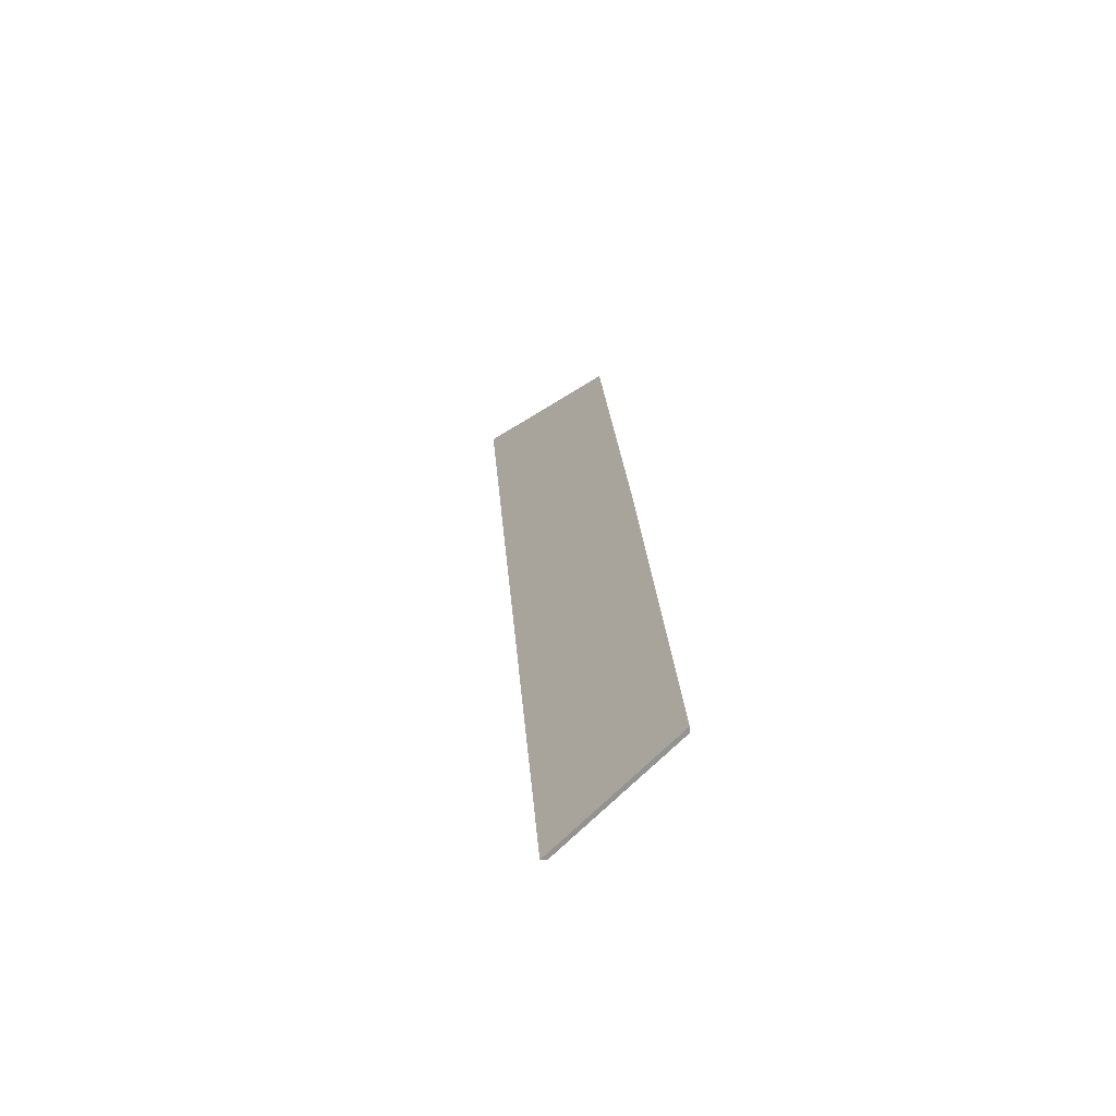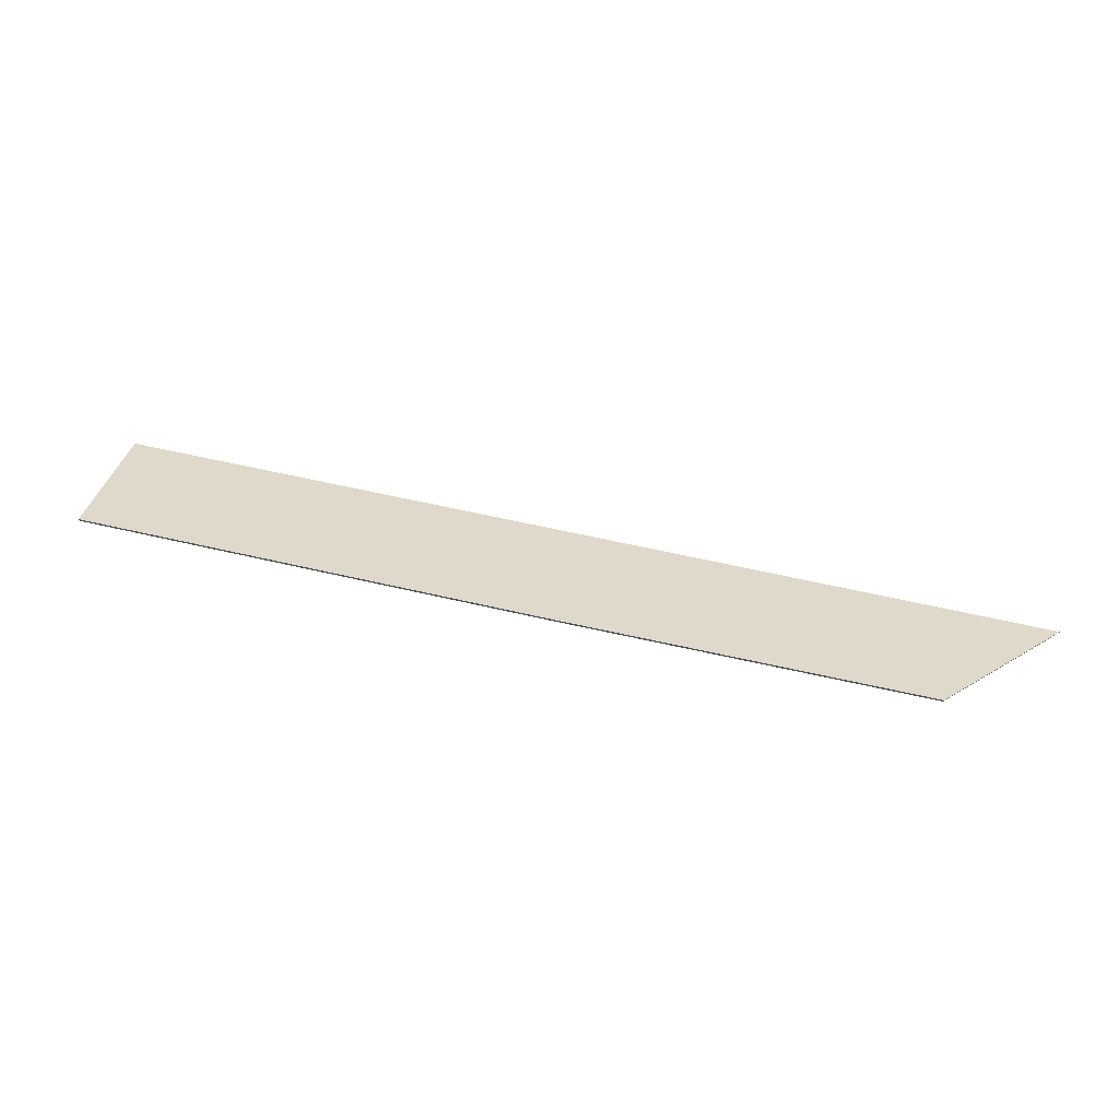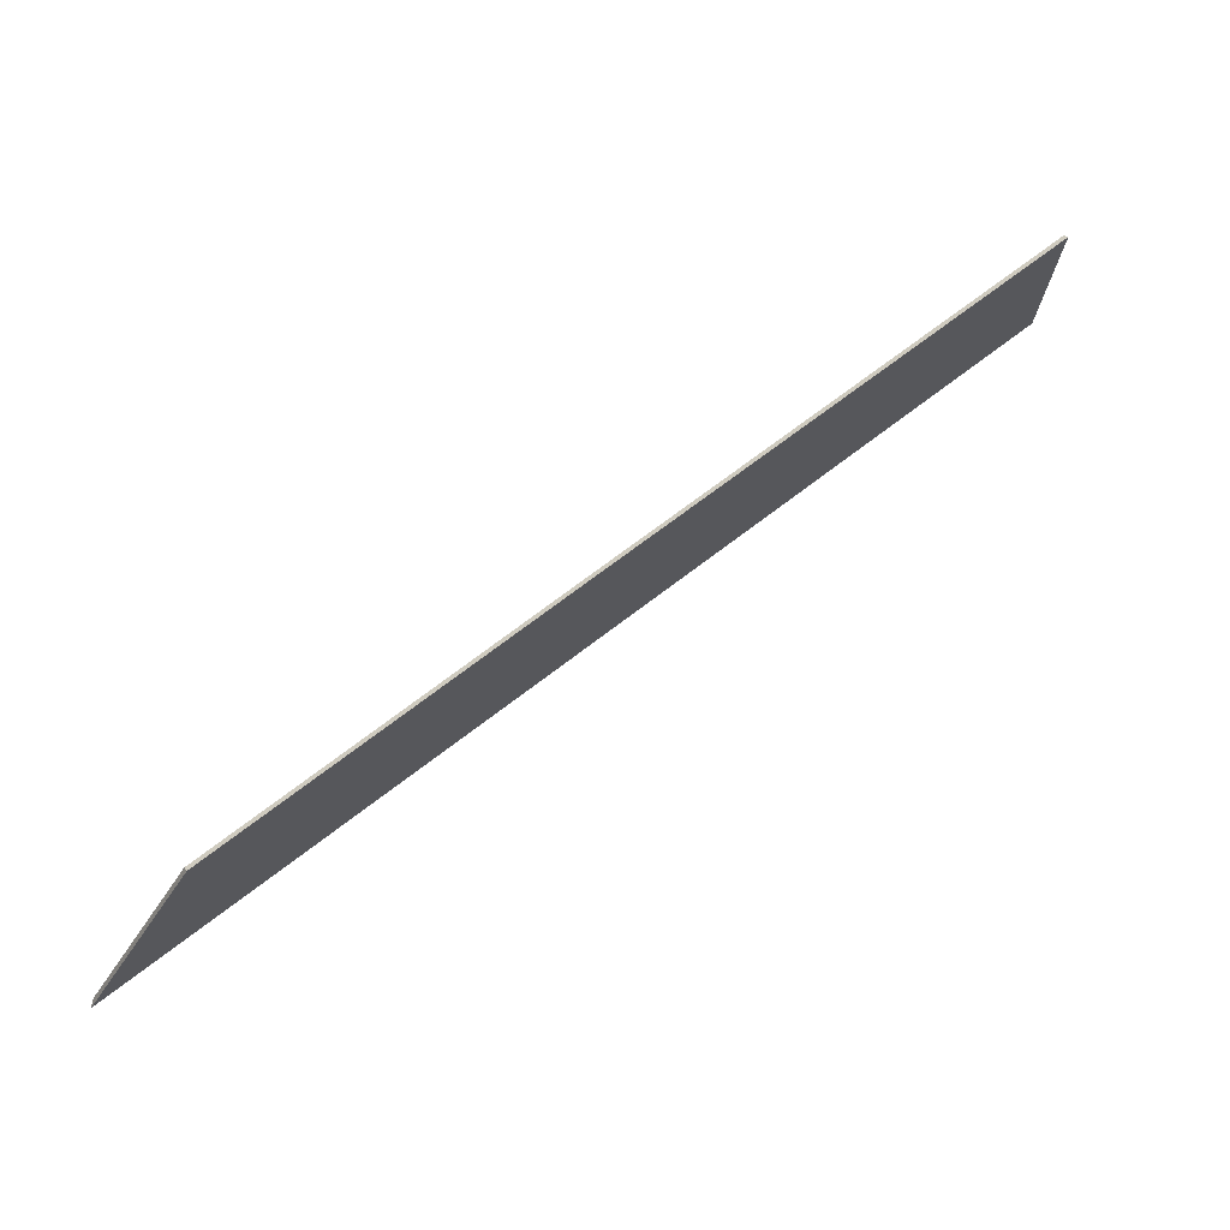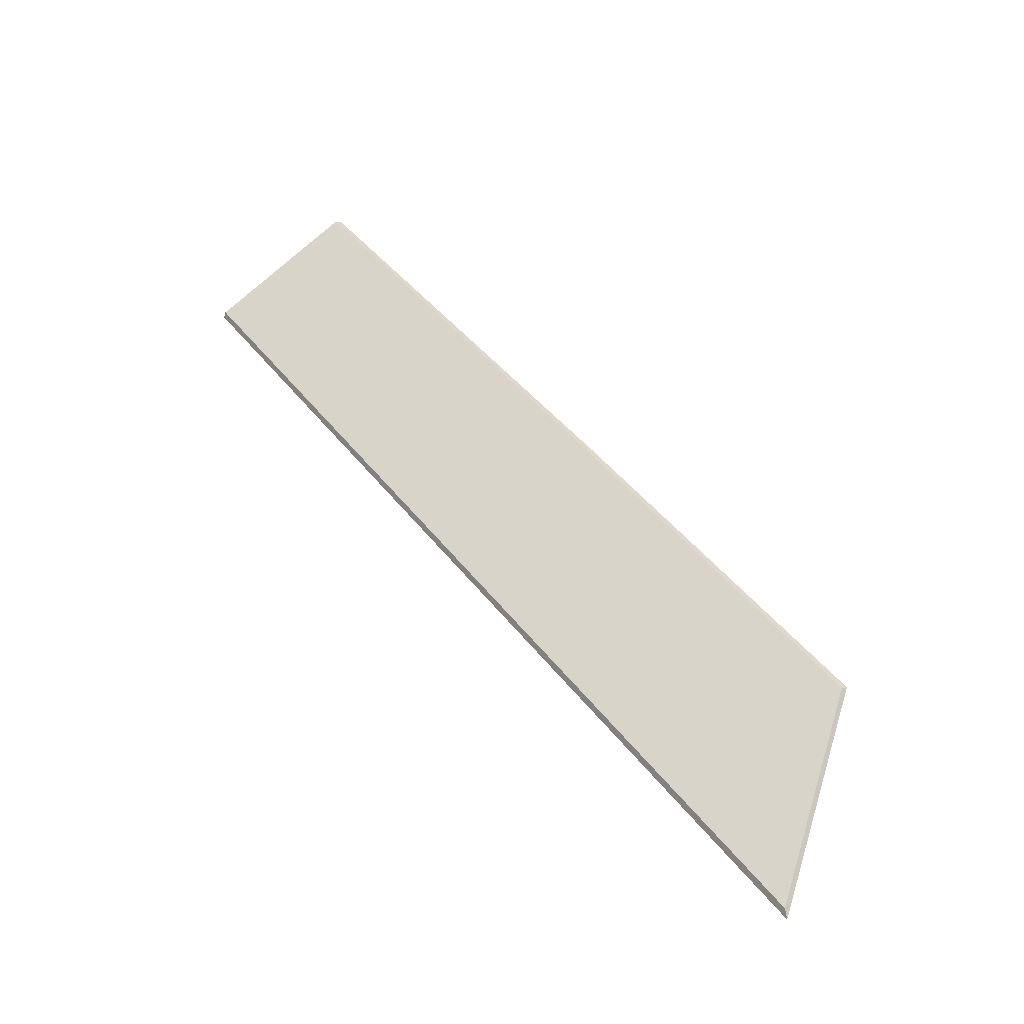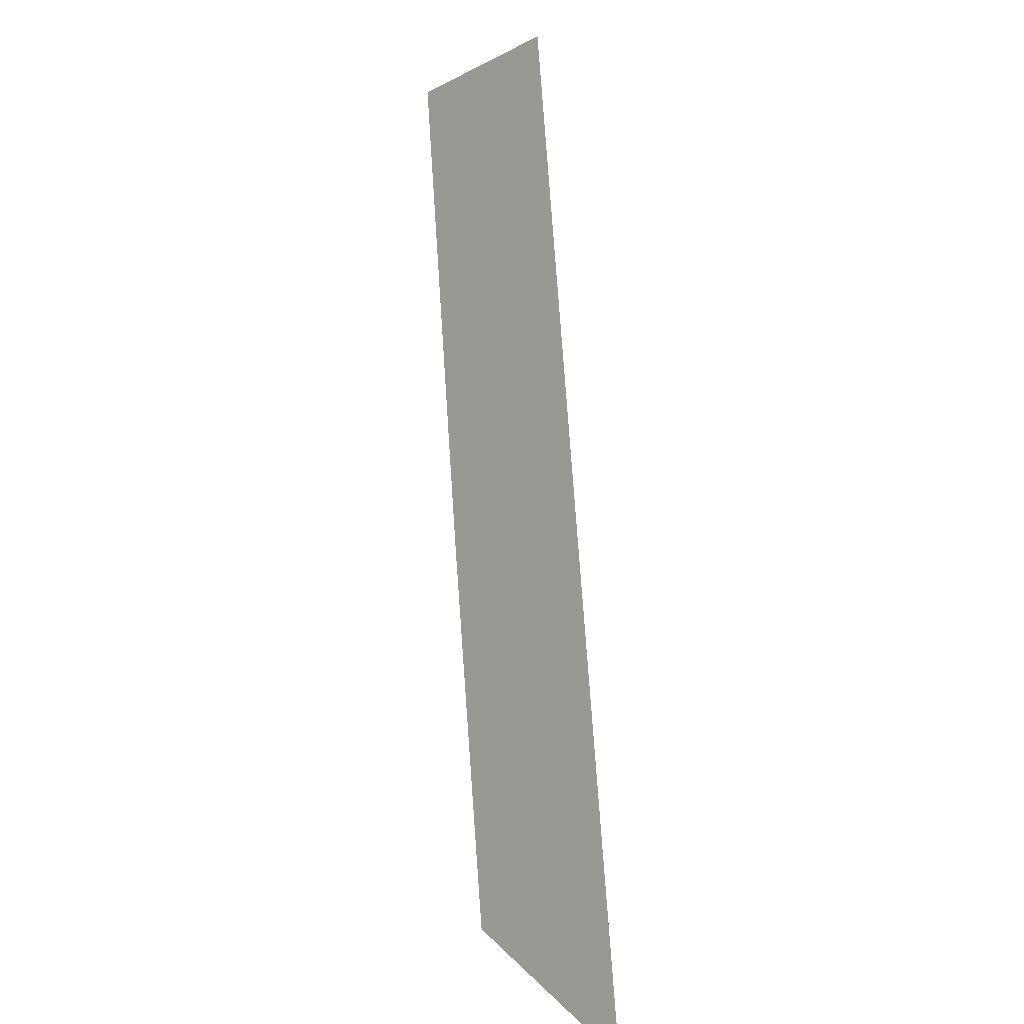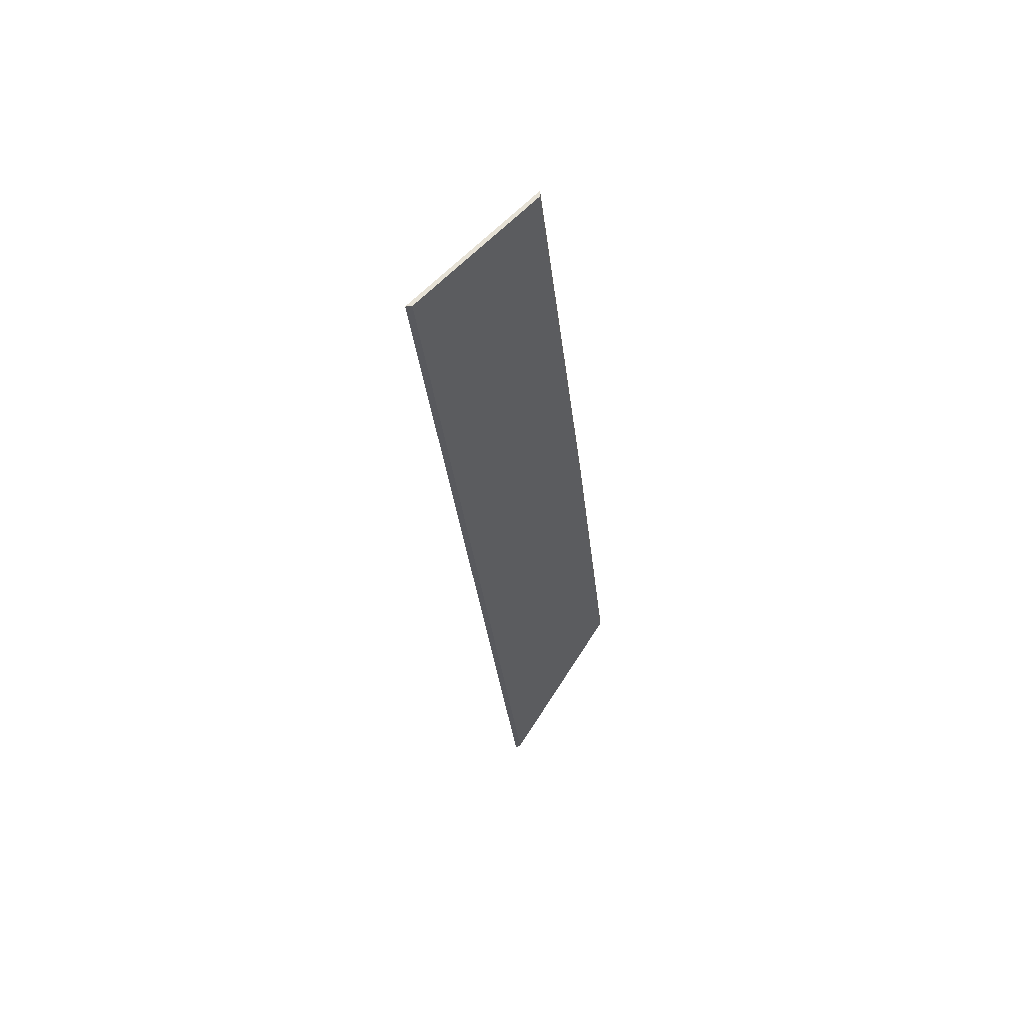
<metadata>
{"format":"obj","ext":"obj","renderer":"f3d","projection":"perspective","resolution":1024,"background":"white","views":[{"elev":23.6,"azim":-65.9,"up":"+Y"},{"elev":75.6,"azim":39.9,"up":"+Y"},{"elev":21.0,"azim":154.0,"up":"+Z"},{"elev":7.1,"azim":51.7,"up":"+Z"},{"elev":-73.3,"azim":-85.3,"up":"+Z"},{"elev":-30.1,"azim":-56.3,"up":"+Y"}]}
</metadata>
<code>
v 0.4339 0.00962 3.369
v 0.4122 -0.03719 3.328
v 0.7726 -0.03719 3.137
v 0.7519 0.01106 3.202
v 0.6121 0.01102 3.276
v 0.7519 0.01369 3.202
v 0.7519 0.01106 3.202
v 0.7726 -0.03719 3.137
v 0.7737 -0.03719 3.133
v 0.6121 0.01365 3.276
v 0.6121 0.01102 3.276
v 0.7519 0.01106 3.202
v 0.7519 0.01369 3.202
v 0.7737 -0.03719 3.133
v 0.7726 -0.03719 3.137
v 0.4122 -0.03719 3.328
v 0.411 -0.03719 3.326
v 0.411 -0.03719 3.326
v 0.4122 -0.03719 3.328
v 0.4339 0.00962 3.369
v 0.4339 0.01225 3.369
v 0.4339 0.01225 3.369
v 0.4339 0.00962 3.369
v 0.6121 0.01102 3.276
v 0.6121 0.01365 3.276
v 0.6121 0.01365 3.276
v 0.7519 0.01369 3.202
v 0.7737 -0.03719 3.133
v 0.411 -0.03719 3.326
v 0.4339 0.01225 3.369
f 1 2 3
f 1 3 4
f 1 4 5
f 6 7 8
f 6 8 9
f 10 11 12
f 10 12 13
f 14 15 16
f 14 16 17
f 18 19 20
f 18 20 21
f 22 23 24
f 22 24 25
f 26 27 28
f 26 28 29
f 26 29 30

</code>
